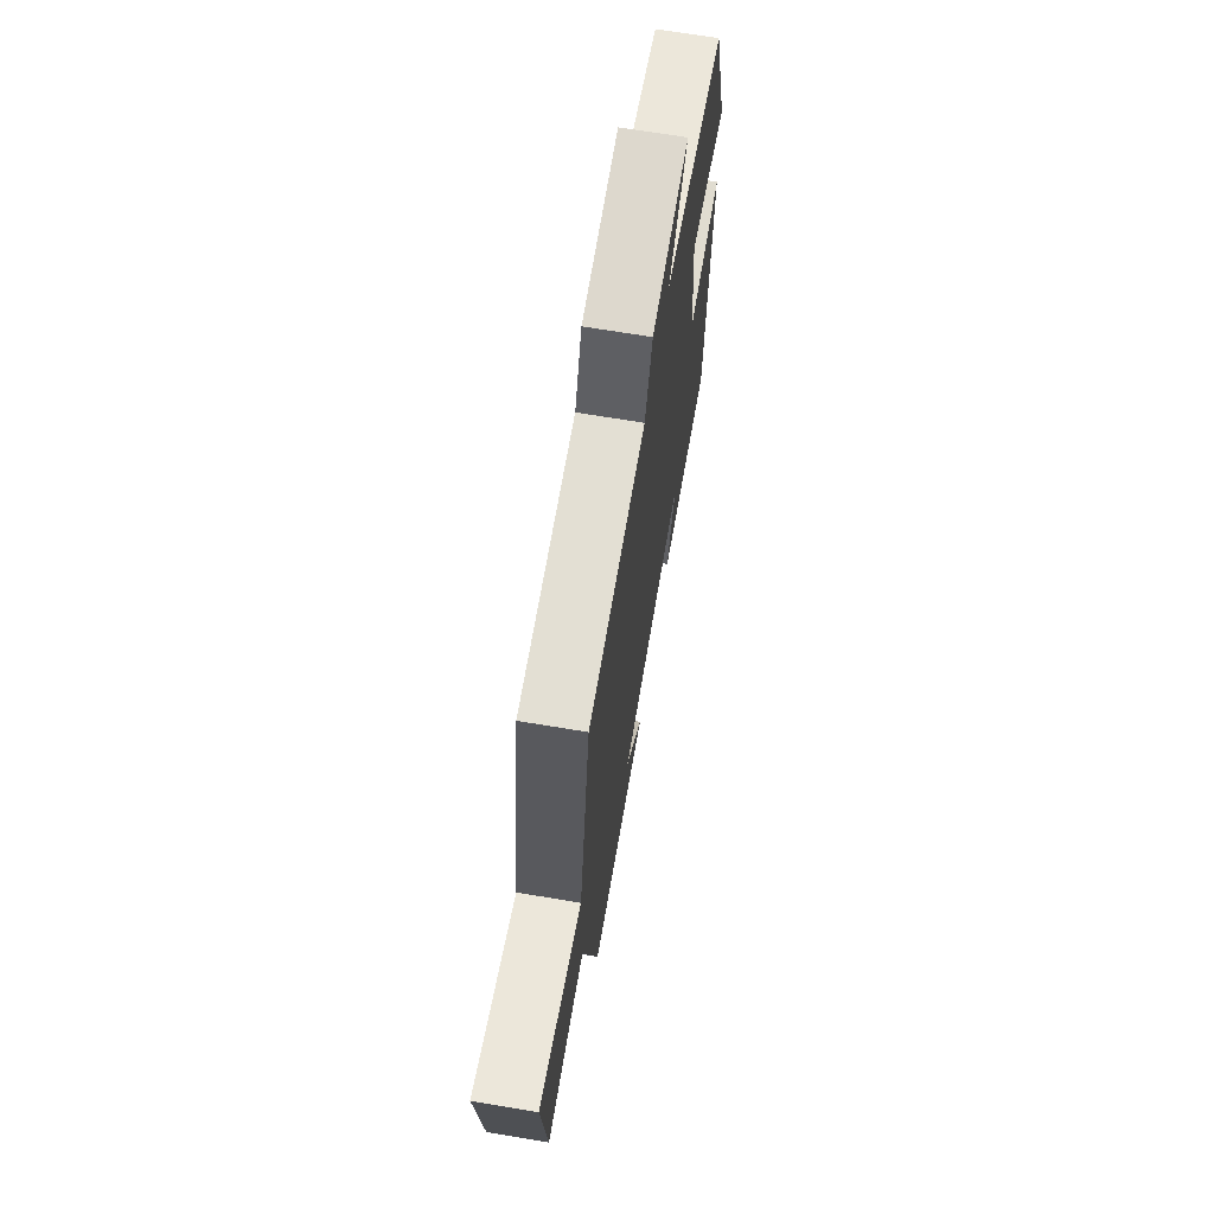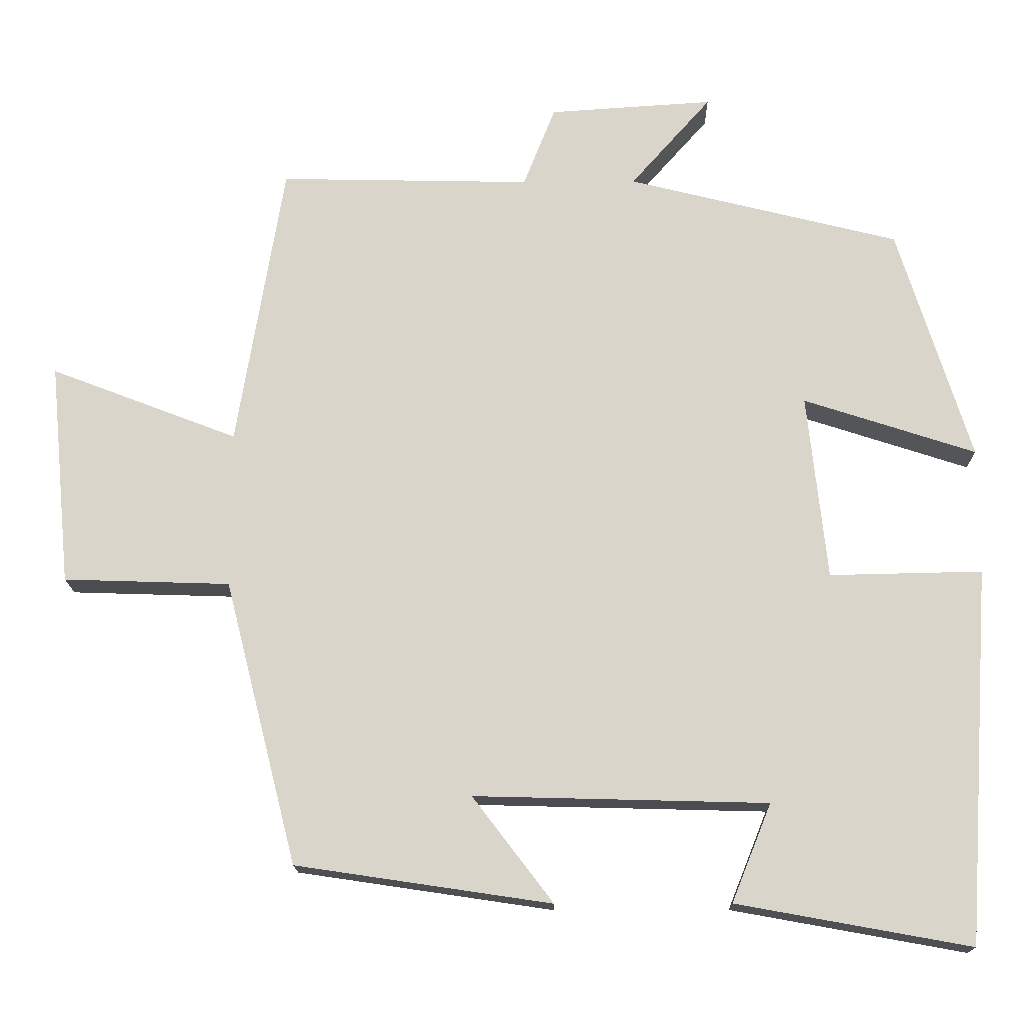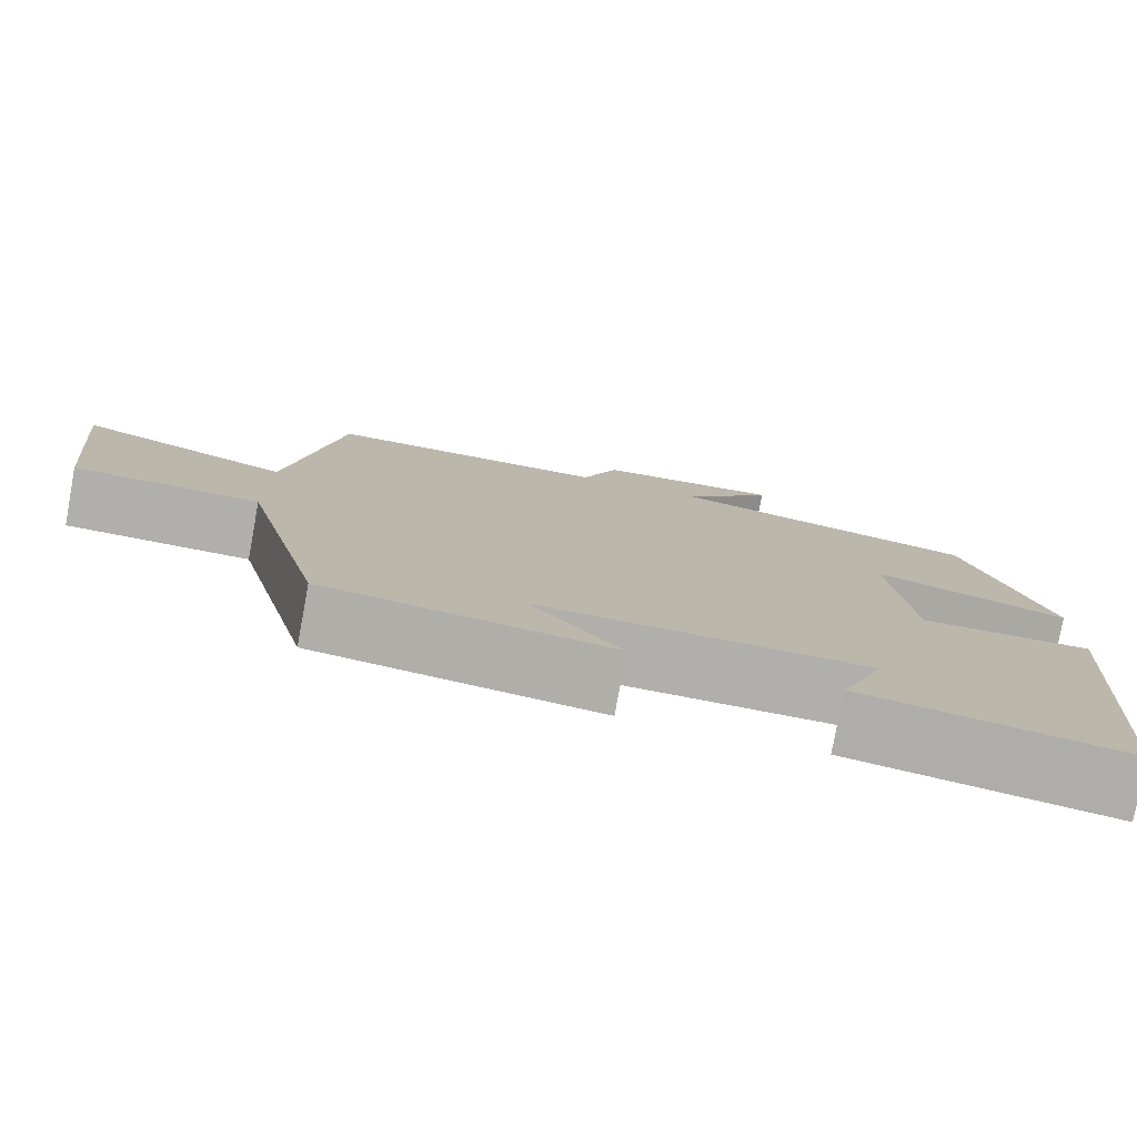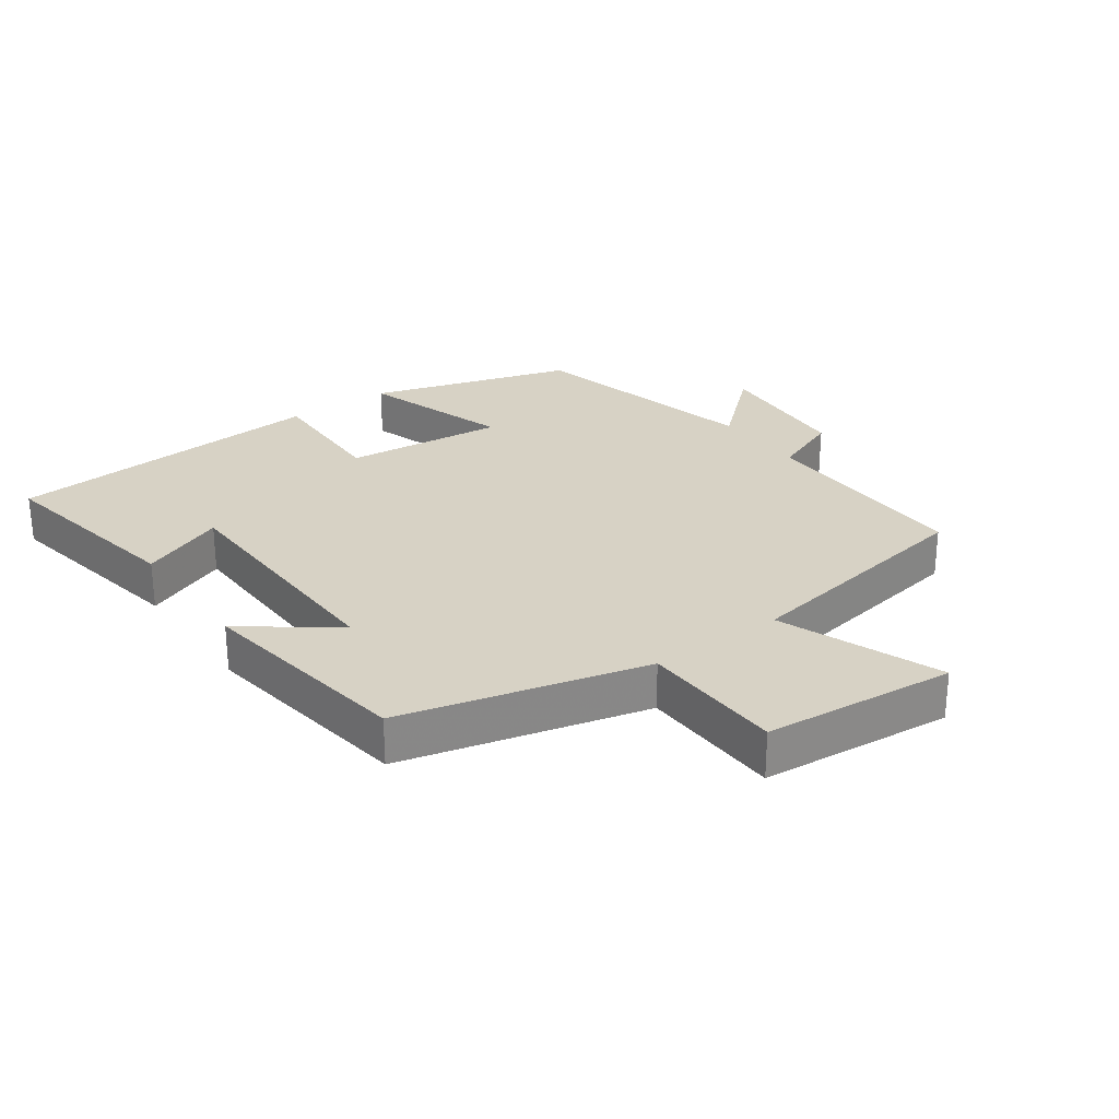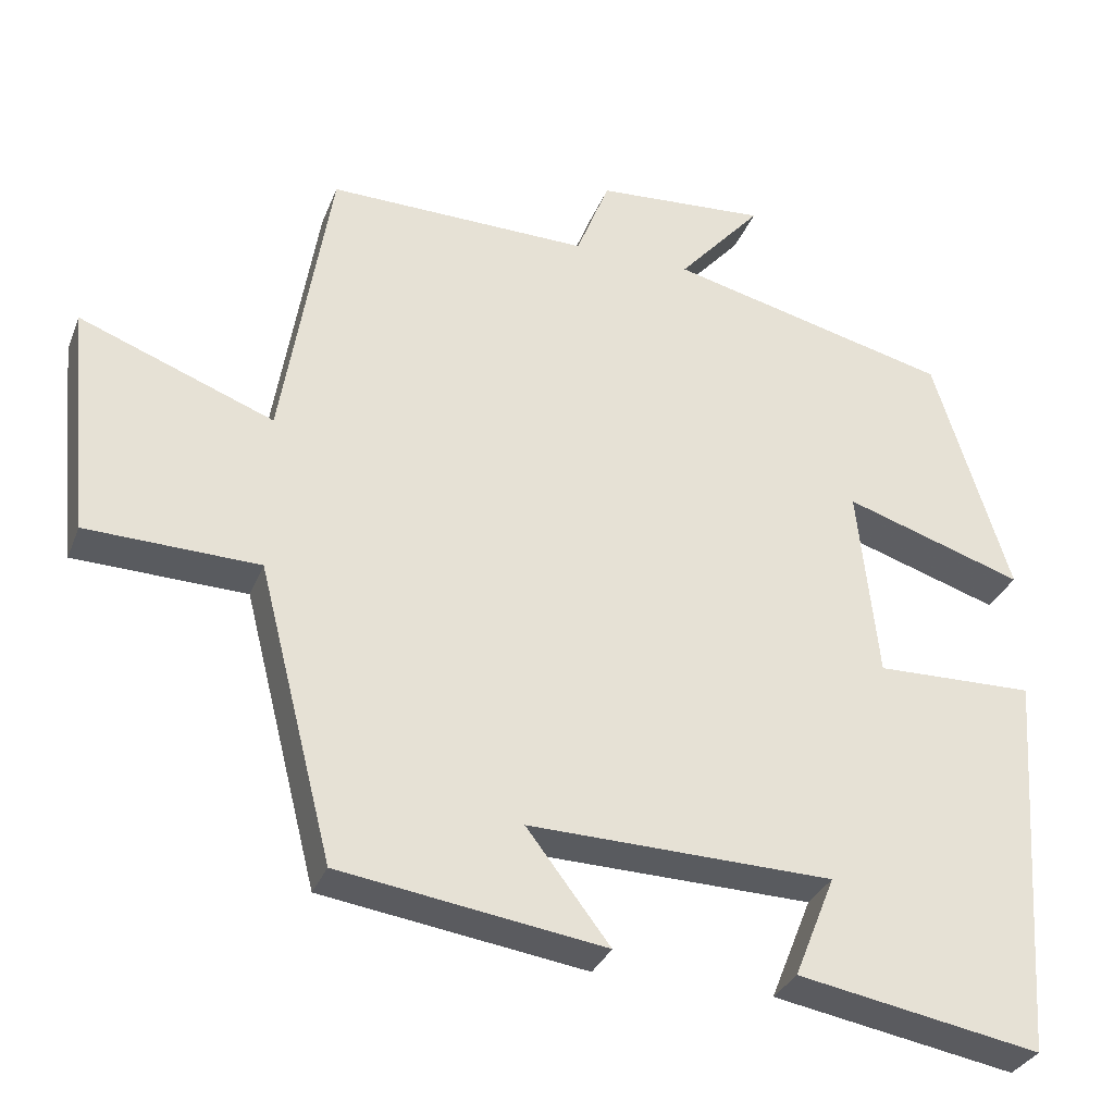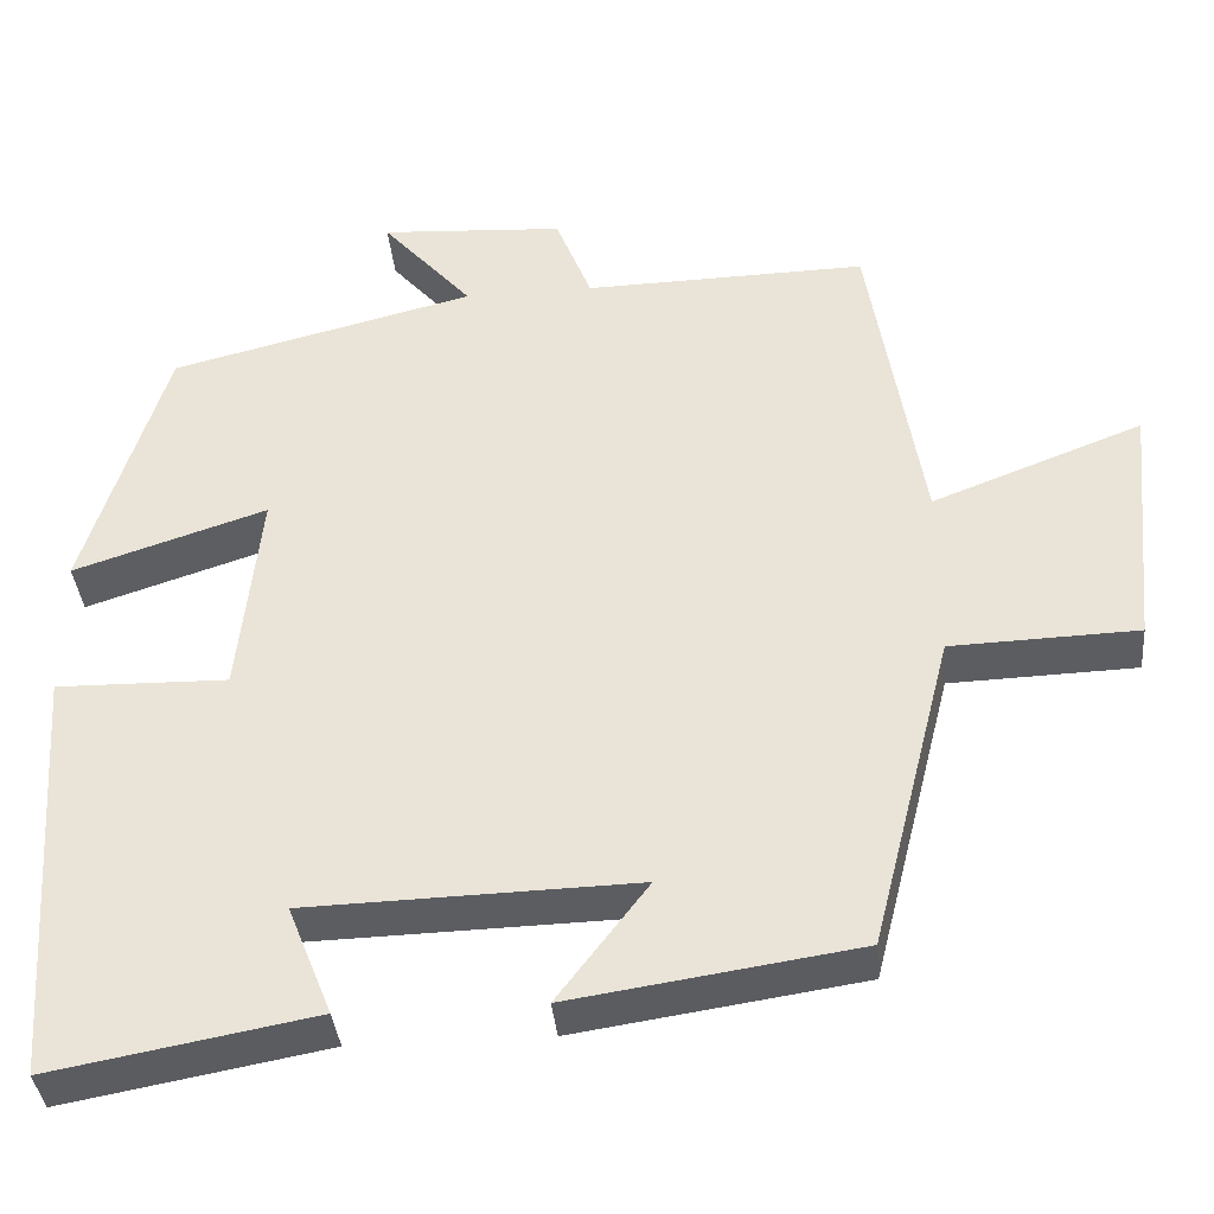
<metadata>
{"format":"obj","ext":"obj","renderer":"f3d","projection":"perspective","resolution":1024,"background":"white","views":[{"elev":68.4,"azim":-80.5,"up":"+Z"},{"elev":-16.0,"azim":0.9,"up":"+Z"},{"elev":-78.2,"azim":-10.4,"up":"+Z"},{"elev":27.6,"azim":-125.7,"up":"+Y"},{"elev":-31.6,"azim":-19.2,"up":"+Z"},{"elev":-37.3,"azim":-174.6,"up":"+Z"}]}
</metadata>
<code>
v -0.405 0.07 -0.45
v -0.5 0.07 -0.076
v -0.719 0.07 -0.069
v -0.747 0.07 0.225
v -0.5 0.07 0.13
v -0.438 0.07 0.507
v -0.106 0.07 0.5
v -0.064 0.07 0.606
v 0.152 0.07 0.62
v 0.046 0.07 0.5
v 0.404 0.07 0.411
v 0.5 0.07 0.103
v 0.273 0.07 0.177
v 0.299 0.07 -0.067
v 0.5 0.07 -0.063
v 0.467 0.07 -0.556
v 0.159 0.07 -0.5
v 0.211 0.07 -0.371
v -0.175 0.07 -0.361
v -0.069 0.07 -0.5
v -0.405 0 -0.45
v -0.5 0 -0.076
v -0.719 0 -0.069
v -0.747 0 0.225
v -0.5 0 0.13
v -0.438 0 0.507
v -0.106 0 0.5
v -0.064 0 0.606
v 0.152 0 0.62
v 0.046 0 0.5
v 0.404 0 0.411
v 0.5 0 0.103
v 0.273 0 0.177
v 0.299 0 -0.067
v 0.5 0 -0.063
v 0.467 0 -0.556
v 0.159 0 -0.5
v 0.211 0 -0.371
v -0.175 0 -0.361
v -0.069 0 -0.5
f 19 20 1 2
f 18 19 2
f 15 16 17 18
f 14 15 18
f 13 14 18 2
f 10 11 12 13
f 10 13 2 3
f 7 8 9 10
f 5 6 7
f 5 7 10
f 3 4 5
f 3 5 10
f 22 21 40 39
f 22 39 38
f 38 37 36 35
f 38 35 34
f 22 38 34 33
f 33 32 31 30
f 23 22 33 30
f 30 29 28 27
f 27 26 25
f 30 27 25
f 25 24 23
f 30 25 23
f 1 21 22 2
f 2 22 23 3
f 3 23 24 4
f 4 24 25 5
f 5 25 26 6
f 6 26 27 7
f 7 27 28 8
f 8 28 29 9
f 9 29 30 10
f 10 30 31 11
f 11 31 32 12
f 12 32 33 13
f 13 33 34 14
f 14 34 35 15
f 15 35 36 16
f 16 36 37 17
f 17 37 38 18
f 18 38 39 19
f 19 39 40 20
f 20 40 21 1

</code>
